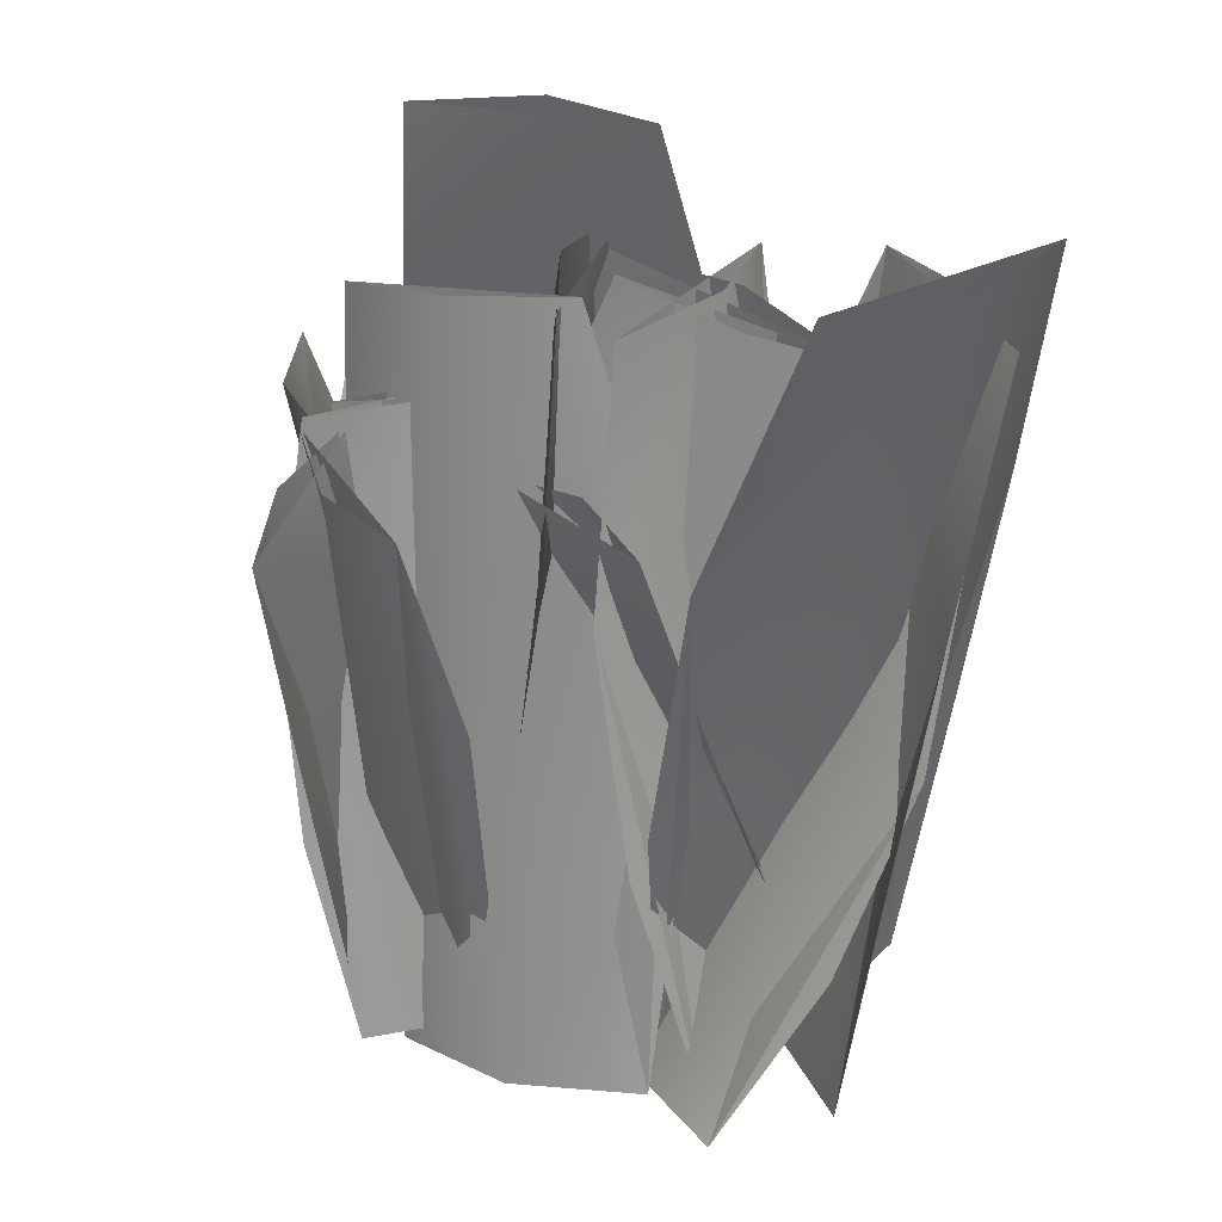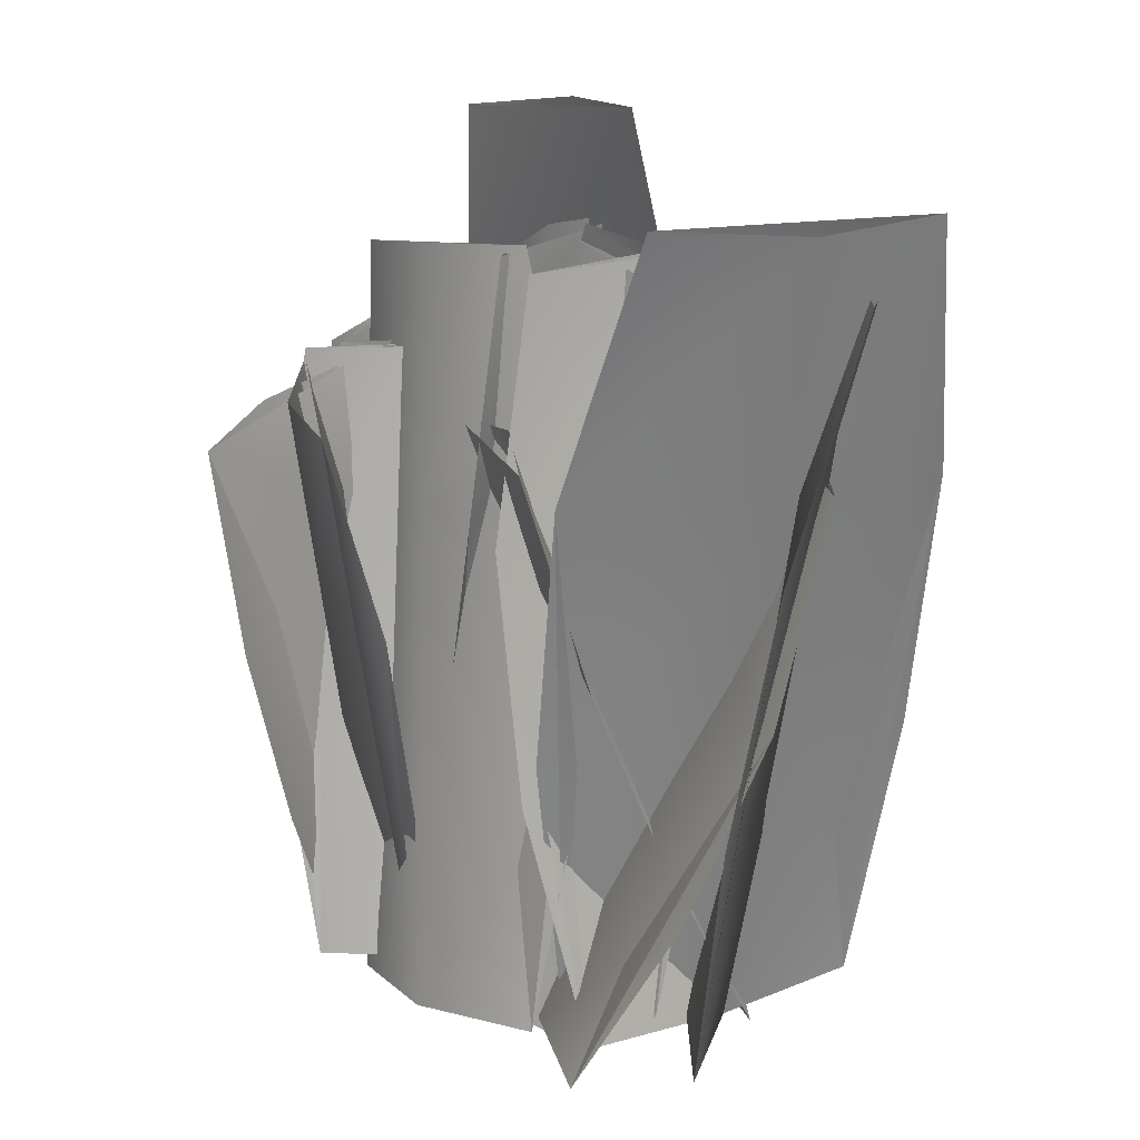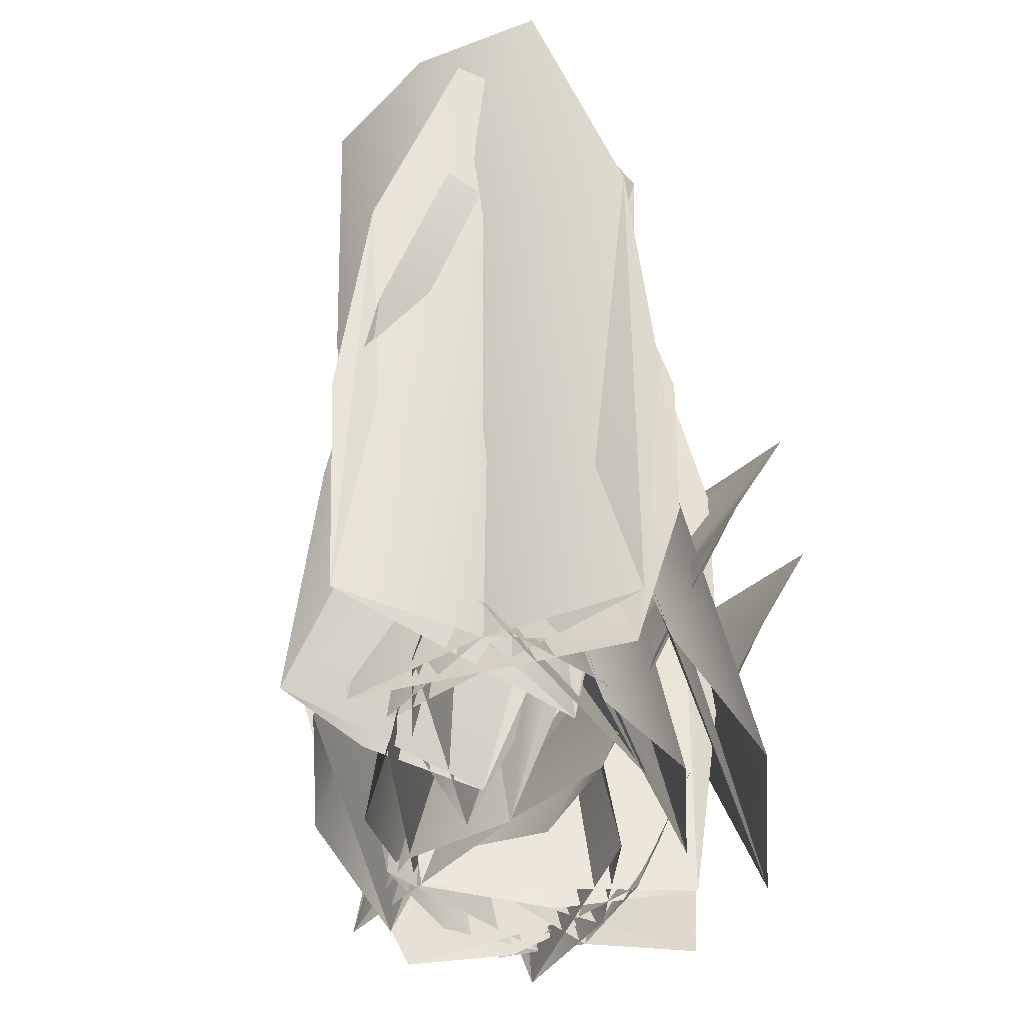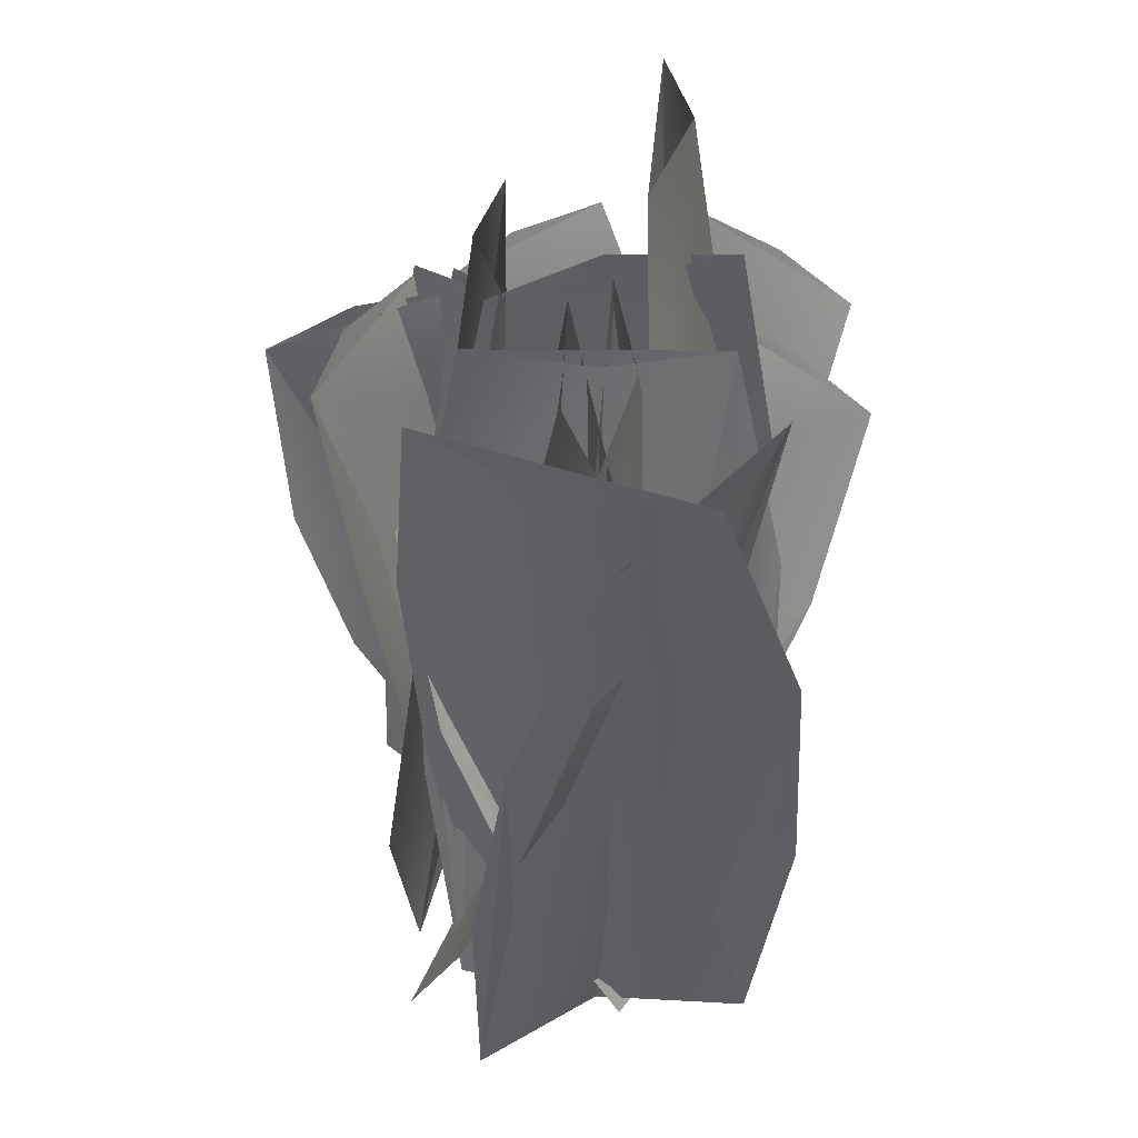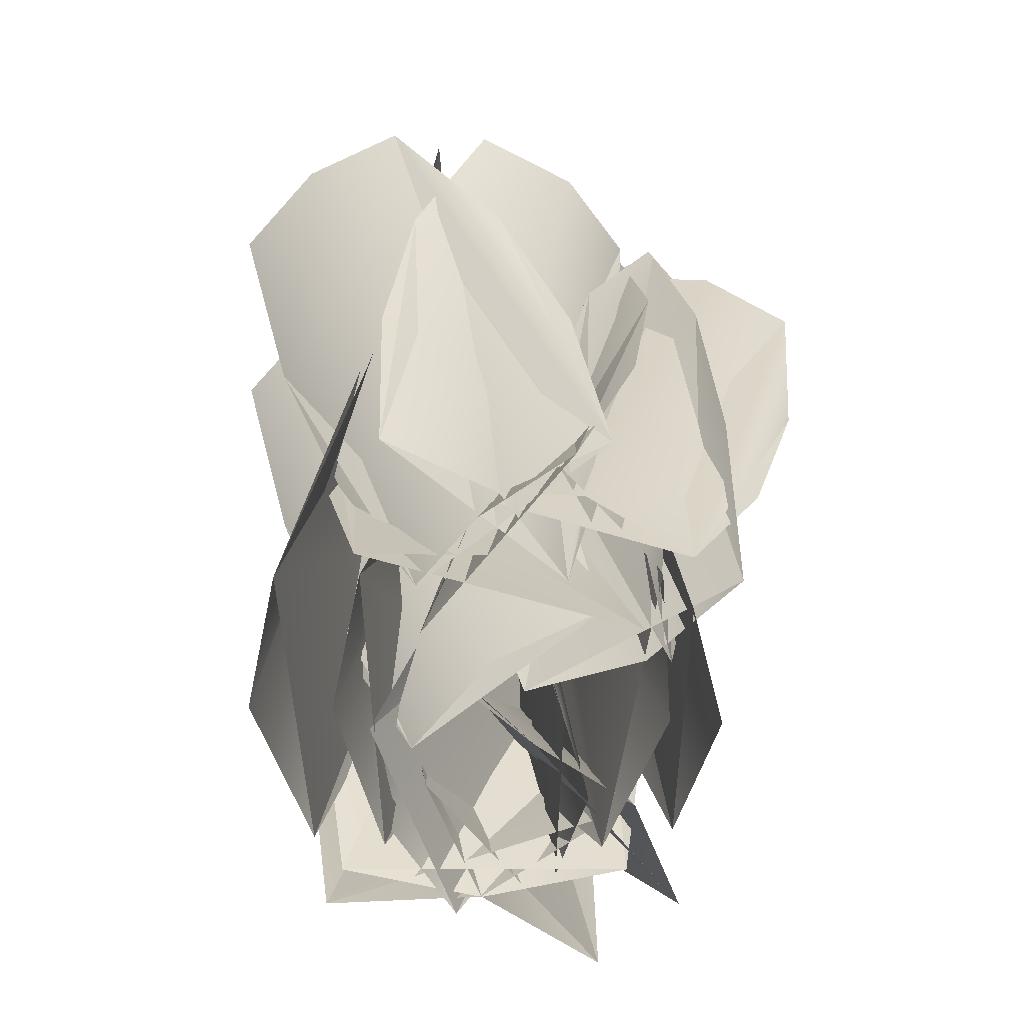
<metadata>
{"format":"obj","ext":"obj","renderer":"f3d","projection":"perspective","resolution":1024,"background":"white","views":[{"elev":30.0,"azim":29.3,"up":"+Y"},{"elev":20.3,"azim":49.1,"up":"+Y"},{"elev":-49.5,"azim":103.1,"up":"+Y"},{"elev":43.1,"azim":88.2,"up":"+Y"},{"elev":-62.0,"azim":-92.4,"up":"+Y"}]}
</metadata>
<code>
o Untitled.001_WaterReedsOne100
v 0.1516 1.398 0.254
v 0.3819 -0.09399 -0.2633
v 0.358 -0.09503 0.2874
v 0.7607 1.414 0.002742
v 0.1913 -0.07291 -0.1073
v 0.6121 -0.06621 0.2486
v 0.266 1.071 0.3762
v 0.04479 -0.1081 -0.2147
v 0.4719 -0.1043 -0.03907
v -0.4271 1.159 0.3452
v -0.03951 -0.09155 0.07163
v -0.2928 -0.09242 0.4578
v -0.4402 1.134 0.3385
v -0.1192 -0.1 0.3393
v -0.4926 -0.04793 0.1118
v -0.6961 1.114 -0.03922
v -0.2691 -0.07413 0.141
v -0.5392 -0.06877 -0.2068
v -0.3748 1.133 0.2671
v -0.3624 -0.1384 0.3592
v -0.4158 -0.02449 -0.06287
v -0.4706 1.007 -0.5447
v -0.5269 -0.01984 0.209
v -0.2665 -0.1072 -0.1352
v 0.3358 -0.05482 -0.3205
v -0.5155 1.571 -0.1466
v -0.2914 -0.1391 -0.3888
v 0.2485 -0.06498 0.2618
v 0.7654 1.552 -0.1658
v 0.4824 -0.07233 -0.2955
v 0.04968 1.646 -0.08501
v 0.5546 1.558 0.3365
v -0.2664 -0.03437 0.3171
v 0.5189 1.313 -0.02238
v 0.2655 -0.1514 0.2324
v -0.2546 -0.1371 0.3674
v 0.03891 1.419 0.1663
v 0.2901 -0.05335 0.3744
v -0.3208 -0.09503 -0.248
v 0.01114 1.399 0.2043
v -0.1824 -0.09399 0.2855
v 0.2883 -0.1363 -0.1805
v -0.01876 1.423 -0.02992
v -0.2531 -0.052 -0.2397
v -0.452 1.343 0.16
v 0.4692 1.347 0.02338
v -0.1136 1.398 -0.2765
v 0.03961 1.418 0.05388
v 0.0718 -0.1043 0.09831
v 0.7124 1.067 0.03001
v 0.4267 -0.1081 0.3937
v -0.1574 -0.09242 -0.1255
v -0.4146 1.159 0.268
v -0.5352 -0.09155 0.1401
v 0.1731 1.399 -0.2422
v 0.3815 1.408 -0.318
v 0.08582 -0.1072 -0.1352
v -0.353 1.086 -0.2345
v -0.1746 -0.01984 0.209
v 0.3926 1.071 -0.2362
v -0.07408 1.159 0.02866
v -0.1183 1.007 -0.5447
v 0.000608 -0.1218 0.1471
v 0.2168 1.024 -0.000957
v 0.4017 -0.0601 0.1523
v -0.1447 0.9683 -0.005577
v -0.1189 1.067 0.2179
v -0.1988 1.159 -0.002758
v -0.7053 1.086 -0.2345
v -0.1037 1.087 0.5436
v -0.4527 1.109 0.2742
v -0.3266 1.031 0.6474
v -0.5547 0.9741 -0.1647
v 0.6461 1.022 -0.3319
v 0.2043 0.9248 -0.2596
v 0.1821 0.8919 -0.3464
v 0.235 1.082 -0.08883
v 0.2182 0.9329 0.1721
v 0.5133 0.7951 -0.0155
v -0.198 0.937 -0.04561
v 0.03301 0.8919 0.3065
v 0.3607 1.029 0.3727
v 0.7392 0.9316 0.1813
v -0.154 0.9436 0.09953
v 0.1609 0.8919 0.3465
v -0.4672 0.8289 0.1721
v -0.1496 0.8919 -0.3623
v 0.4841 0.8321 0.02007
v -0.1477 0.7345 -0.07385
v -0.1566 0.6543 0.09074
v -0.3045 0.723 0.2579
v -0.2775 0.6211 0.6169
v -0.01726 0.6892 0.4706
v -0.649 0.7493 -0.00068
v -0.4883 0.7345 0.3152
v 0.7104 0.6543 0.1627
v -0.2967 0.7493 -0.00068
v 0.3831 0.6619 0.3052
v -0.01738 0.7345 -0.02479
v -0.4601 0.7345 0.4158
v 0.2596 0.6619 -0.2036
v 0.3488 0.6662 0.003336
v -0.4906 0.7538 0.1903
v -0.3518 0.7644 0.08706
v 0.02519 0.6371 -0.4372
v -0.6497 0.7285 -0.1753
v -0.3271 0.6371 -0.4372
v -0.1559 0.5896 0.003336
f 55 85 3
f 3 2 55
f 56 83 6
f 6 5 56
f 67 98 9
f 9 8 67
f 68 100 12
f 12 11 68
f 70 103 15
f 15 14 70
f 71 106 18
f 18 17 71
f 72 104 21
f 21 20 72
f 69 107 24
f 24 23 69
f 77 27 31
f 82 30 32
f 73 31 27
f 74 32 30
f 84 35 48
f 86 38 45
f 87 41 47
f 88 44 46
f 78 45 38
f 80 46 44
f 81 47 41
f 79 48 35
f 101 51 60
f 99 54 61
f 55 1 85
f 56 4 83
f 105 59 62
f 96 60 51
f 95 61 54
f 97 62 59
f 108 65 66
f 102 66 65
f 67 7 98
f 68 10 100
f 69 22 107
f 70 13 103
f 71 16 106
f 72 19 104
f 31 73 26
f 32 74 29
f 75 56 5
f 76 55 2
f 27 77 25
f 45 78 37
f 48 79 34
f 46 80 43
f 47 81 40
f 30 82 28
f 35 84 33
f 38 86 36
f 41 87 39
f 44 88 42
f 89 68 11
f 90 67 8
f 91 71 17
f 92 72 20
f 93 70 14
f 94 69 23
f 61 95 53
f 60 96 50
f 62 97 58
f 54 99 52
f 51 101 49
f 66 102 64
f 59 105 57
f 65 108 63
o Untitled_WaterReedsOne200
v -0.2928 -0.09242 0.4578
v -0.1102 -0.08254 0.2945
v -0.03951 -0.09155 0.07163
v -0.4076 0.3181 0.4493
v -0.1627 0.3338 0.2611
v -0.09524 0.3181 -0.04038
v -0.4601 0.7345 0.4158
v -0.2152 0.7502 0.2276
v -0.1477 0.7345 -0.07385
v -0.4271 1.159 0.3452
v -0.2676 1.167 0.1941
v -0.1988 1.159 -0.002758
v 0.0718 -0.1043 0.09831
v 0.216 -0.08232 0.2953
v 0.4267 -0.1081 0.3937
v 0.156 0.2717 -0.08415
v 0.3196 0.3079 0.1759
v 0.6068 0.2641 0.2821
v 0.2596 0.6619 -0.2036
v 0.4232 0.6981 0.05644
v 0.7104 0.6543 0.1627
v 0.3926 1.071 -0.2362
v 0.5268 1.088 -0.06298
v 0.7124 1.067 0.03001
v 0.2883 -0.1363 -0.1805
v 0.0206 -0.0832 -0.2857
v -0.2531 -0.052 -0.2397
v 0.4156 0.3399 -0.05386
v 0.08915 0.4091 -0.2118
v -0.2665 0.4447 -0.1195
v 0.4841 0.8321 0.02007
v 0.1577 0.9013 -0.1378
v -0.198 0.937 -0.04561
v 0.4692 1.347 0.02338
v 0.2263 1.394 -0.06389
v -0.01876 1.423 -0.02992
v 0.4719 -0.1043 -0.03907
v 0.2753 -0.08232 -0.1838
v 0.04479 -0.1081 -0.2147
v 0.4462 0.2717 0.1602
v 0.2123 0.3079 -0.03886
v -0.09354 0.2641 -0.05423
v 0.3831 0.6619 0.3052
v 0.1492 0.6981 0.1061
v -0.1566 0.6543 0.09074
v 0.266 1.071 0.3762
v 0.08611 1.088 0.2511
v -0.1189 1.067 0.2179
v -0.1574 -0.09242 -0.1255
v -0.3873 -0.08254 -0.04104
v -0.5352 -0.09155 0.1401
v -0.0538 0.3181 -0.07524
v -0.3509 0.3338 0.009414
v -0.5247 0.3181 0.2647
v -0.01738 0.7345 -0.02479
v -0.3145 0.7502 0.05987
v -0.4883 0.7345 0.3152
v -0.07408 1.159 0.02866
v -0.278 1.167 0.1103
v -0.4146 1.159 0.268
v -0.3208 -0.09503 -0.248
v -0.3228 -0.08324 0.04432
v -0.1824 -0.09399 0.2855
v -0.2213 0.3949 -0.3427
v -0.2511 0.4137 0.02476
v -0.03864 0.3949 0.326
v -0.1496 0.8919 -0.3623
v -0.1795 0.9107 0.005194
v 0.03301 0.8919 0.3065
v -0.1136 1.398 -0.2765
v -0.1078 1.408 -0.01437
v 0.01114 1.399 0.2043
v 0.358 -0.09503 0.2874
v 0.4455 -0.08324 0.008487
v 0.3819 -0.09399 -0.2633
v 0.2351 0.3949 0.3488
v 0.3713 0.4137 0.006208
v 0.2564 0.3949 -0.3441
v 0.1609 0.8919 0.3465
v 0.2971 0.9107 0.003928
v 0.1821 0.8919 -0.3464
v 0.1516 1.398 0.254
v 0.2228 1.408 0.001649
v 0.1731 1.399 -0.2422
v 0.2485 -0.06498 0.2618
v 0.4441 -0.08363 0.008191
v 0.4824 -0.07233 -0.2955
v 0.2675 0.4872 0.3408
v 0.5372 0.4586 0.04013
v 0.553 0.4797 -0.3639
v 0.3607 1.029 0.3727
v 0.6303 1.001 0.07207
v 0.6461 1.022 -0.3319
v 0.5546 1.558 0.3365
v 0.7234 1.543 0.104
v 0.7654 1.552 -0.1658
v -0.5392 -0.06877 -0.2068
v -0.4482 -0.08236 0.008055
v -0.2691 -0.07413 0.141
v -0.5961 0.3335 -0.2229
v -0.5018 0.3127 0.05574
v -0.251 0.328 0.2102
v -0.6497 0.7285 -0.1753
v -0.5553 0.7077 0.1034
v -0.3045 0.723 0.2579
v -0.6961 1.114 -0.03922
v -0.6089 1.103 0.1511
v -0.4527 1.109 0.2742
v -0.2665 -0.1072 -0.1352
v -0.4481 -0.08216 0.009678
v -0.5269 -0.01984 0.209
v -0.2665 0.2658 -0.2972
v -0.5087 0.2892 -0.1304
v -0.5885 0.3779 0.1394
v -0.3271 0.6371 -0.4372
v -0.5692 0.6606 -0.2704
v -0.649 0.7493 -0.00068
v -0.4706 1.007 -0.5447
v -0.6298 1.032 -0.4105
v -0.7053 1.086 -0.2345
v 0.6121 -0.06621 0.2486
v 0.4449 -0.08322 0.009092
v 0.1913 -0.07291 -0.1073
v 0.686 0.4373 0.2536
v 0.4982 0.4112 -0.06317
v 0.1511 0.4304 -0.1873
v 0.7392 0.9316 0.1813
v 0.5514 0.9056 -0.1354
v 0.2043 0.9248 -0.2596
v 0.7607 1.414 0.002742
v 0.6047 1.4 -0.2077
v 0.3815 1.408 -0.318
v 0.3358 -0.05482 -0.3205
v 0.02193 -0.08385 -0.4419
v -0.2914 -0.1391 -0.3888
v 0.3205 0.5141 -0.1742
v -0.06361 0.4837 -0.3565
v -0.4691 0.4065 -0.2501
v 0.235 1.082 -0.08883
v -0.1492 1.051 -0.2712
v -0.5547 0.9741 -0.1647
v 0.04968 1.646 -0.08501
v -0.2347 1.619 -0.1858
v -0.5155 1.571 -0.1466
v 0.000608 -0.1218 0.1471
v 0.2042 -0.08207 0.2052
v 0.4017 -0.0601 0.1523
v -0.101 0.2278 0.05803
v 0.1493 0.2797 0.1505
v 0.4037 0.3044 0.05803
v -0.1559 0.5896 0.003336
v 0.09438 0.6415 0.09584
v 0.3488 0.6662 0.003336
v -0.1447 0.9683 -0.005577
v 0.03947 1.003 0.04115
v 0.2168 1.024 -0.000957
v -0.4158 -0.02449 -0.06287
v -0.4488 -0.0823 0.1612
v -0.3624 -0.1384 0.3592
v -0.3686 0.3766 -0.01546
v -0.432 0.3055 0.2637
v -0.2943 0.2333 0.5144
v -0.3518 0.7644 0.08706
v -0.4151 0.6933 0.3662
v -0.2775 0.6211 0.6169
v -0.3748 1.133 0.2671
v -0.3983 1.081 0.4688
v -0.3266 1.031 0.6474
v 0.08582 -0.1072 -0.1352
v -0.09584 -0.08216 0.009678
v -0.1746 -0.01984 0.209
v 0.08573 0.2658 -0.2972
v -0.1564 0.2892 -0.1304
v -0.2362 0.3779 0.1394
v 0.02519 0.6371 -0.4372
v -0.2169 0.6606 -0.2704
v -0.2967 0.7493 -0.00068
v -0.1183 1.007 -0.5447
v -0.2775 1.032 -0.4105
v -0.353 1.086 -0.2345
v -0.4926 -0.04793 0.1118
v -0.3334 -0.08236 0.2794
v -0.1192 -0.1 0.3393
v -0.5041 0.3584 0.1219
v -0.32 0.313 0.3478
v -0.03071 0.2938 0.4022
v -0.4906 0.7538 0.1903
v -0.3065 0.7084 0.4163
v -0.01726 0.6892 0.4706
v -0.4402 1.134 0.3385
v -0.2931 1.104 0.4847
v -0.1037 1.087 0.5436
v -0.2664 -0.03437 0.3171
v 0.0204 -0.08314 0.3477
v 0.2655 -0.1514 0.2324
v -0.2463 0.4582 0.1908
v 0.1127 0.4023 0.2564
v 0.421 0.3097 0.07578
v -0.154 0.9436 0.09953
v 0.205 0.8877 0.1651
v 0.5133 0.7951 -0.0155
v 0.03961 1.418 0.05388
v 0.2973 1.373 0.07385
v 0.5189 1.313 -0.02238
v -0.2546 -0.1371 0.3674
v 0.02184 -0.08319 0.4463
v 0.2901 -0.05335 0.3744
v -0.3926 0.3376 0.2464
v -0.05273 0.4081 0.372
v 0.2928 0.4416 0.2464
v -0.4672 0.8289 0.1721
v -0.1273 0.8995 0.2977
v 0.2182 0.9329 0.1721
v -0.452 1.343 0.16
v -0.2019 1.391 0.2235
v 0.03891 1.419 0.1663
f 109 110 113
f 113 112 109
f 110 111 114
f 114 113 110
f 112 113 116
f 116 115 112
f 113 114 117
f 117 116 113
f 115 116 119
f 119 118 115
f 116 117 120
f 120 119 116
f 121 122 125
f 125 124 121
f 122 123 126
f 126 125 122
f 124 125 128
f 128 127 124
f 125 126 129
f 129 128 125
f 127 128 131
f 131 130 127
f 128 129 132
f 132 131 128
f 133 134 137
f 137 136 133
f 134 135 138
f 138 137 134
f 136 137 140
f 140 139 136
f 137 138 141
f 141 140 137
f 139 140 143
f 143 142 139
f 140 141 144
f 144 143 140
f 145 146 149
f 149 148 145
f 146 147 150
f 150 149 146
f 148 149 152
f 152 151 148
f 149 150 153
f 153 152 149
f 151 152 155
f 155 154 151
f 152 153 156
f 156 155 152
f 157 158 161
f 161 160 157
f 158 159 162
f 162 161 158
f 160 161 164
f 164 163 160
f 161 162 165
f 165 164 161
f 163 164 167
f 167 166 163
f 164 165 168
f 168 167 164
f 169 170 173
f 173 172 169
f 170 171 174
f 174 173 170
f 172 173 176
f 176 175 172
f 173 174 177
f 177 176 173
f 175 176 179
f 179 178 175
f 176 177 180
f 180 179 176
f 181 182 185
f 185 184 181
f 182 183 186
f 186 185 182
f 184 185 188
f 188 187 184
f 185 186 189
f 189 188 185
f 187 188 191
f 191 190 187
f 188 189 192
f 192 191 188
f 193 194 197
f 197 196 193
f 194 195 198
f 198 197 194
f 196 197 200
f 200 199 196
f 197 198 201
f 201 200 197
f 199 200 203
f 203 202 199
f 200 201 204
f 204 203 200
f 205 206 209
f 209 208 205
f 206 207 210
f 210 209 206
f 208 209 212
f 212 211 208
f 209 210 213
f 213 212 209
f 211 212 215
f 215 214 211
f 212 213 216
f 216 215 212
f 217 218 221
f 221 220 217
f 218 219 222
f 222 221 218
f 220 221 224
f 224 223 220
f 221 222 225
f 225 224 221
f 223 224 227
f 227 226 223
f 224 225 228
f 228 227 224
f 229 230 233
f 233 232 229
f 230 231 234
f 234 233 230
f 232 233 236
f 236 235 232
f 233 234 237
f 237 236 233
f 235 236 239
f 239 238 235
f 236 237 240
f 240 239 236
f 241 242 245
f 245 244 241
f 242 243 246
f 246 245 242
f 244 245 248
f 248 247 244
f 245 246 249
f 249 248 245
f 247 248 251
f 251 250 247
f 248 249 252
f 252 251 248
f 253 254 257
f 257 256 253
f 254 255 258
f 258 257 254
f 256 257 260
f 260 259 256
f 257 258 261
f 261 260 257
f 259 260 263
f 263 262 259
f 260 261 264
f 264 263 260
f 265 266 269
f 269 268 265
f 266 267 270
f 270 269 266
f 268 269 272
f 272 271 268
f 269 270 273
f 273 272 269
f 271 272 275
f 275 274 271
f 272 273 276
f 276 275 272
f 277 278 281
f 281 280 277
f 278 279 282
f 282 281 278
f 280 281 284
f 284 283 280
f 281 282 285
f 285 284 281
f 283 284 287
f 287 286 283
f 284 285 288
f 288 287 284
f 289 290 293
f 293 292 289
f 290 291 294
f 294 293 290
f 292 293 296
f 296 295 292
f 293 294 297
f 297 296 293
f 295 296 299
f 299 298 295
f 296 297 300
f 300 299 296
f 301 302 305
f 305 304 301
f 302 303 306
f 306 305 302
f 304 305 308
f 308 307 304
f 305 306 309
f 309 308 305
f 307 308 311
f 311 310 307
f 308 309 312
f 312 311 308
f 313 314 317
f 317 316 313
f 314 315 318
f 318 317 314
f 316 317 320
f 320 319 316
f 317 318 321
f 321 320 317
f 319 320 323
f 323 322 319
f 320 321 324
f 324 323 320

</code>
